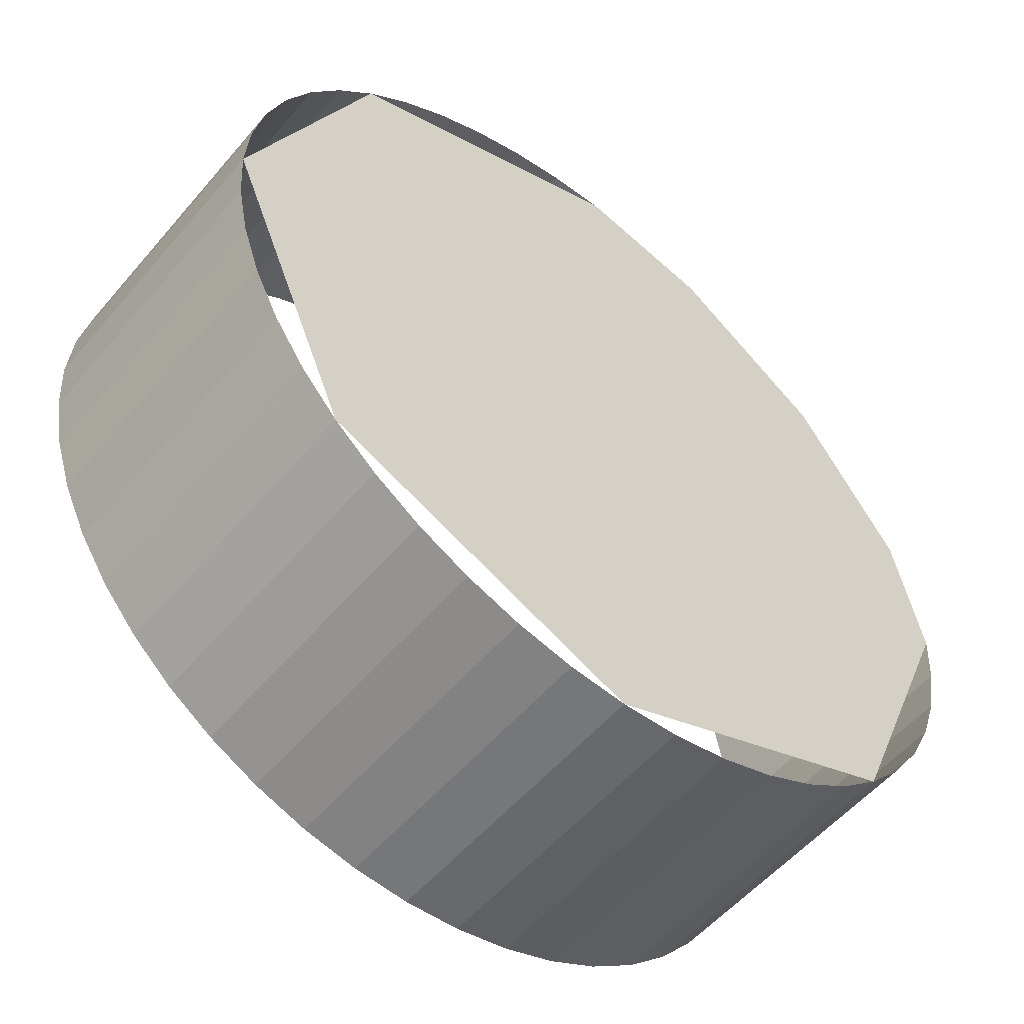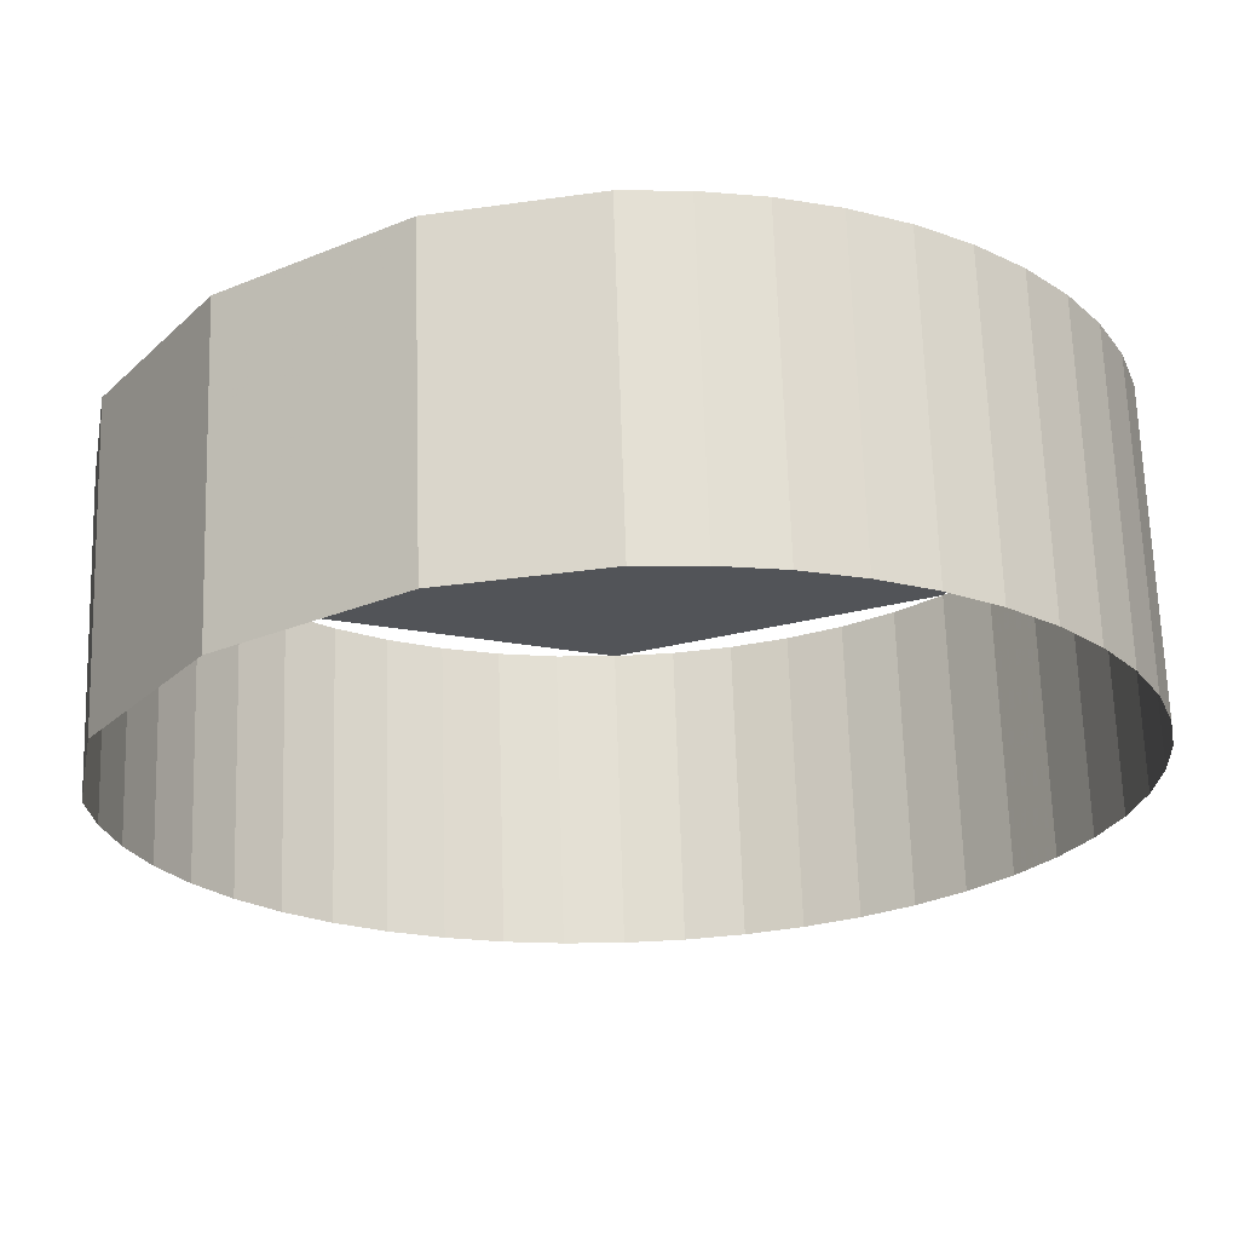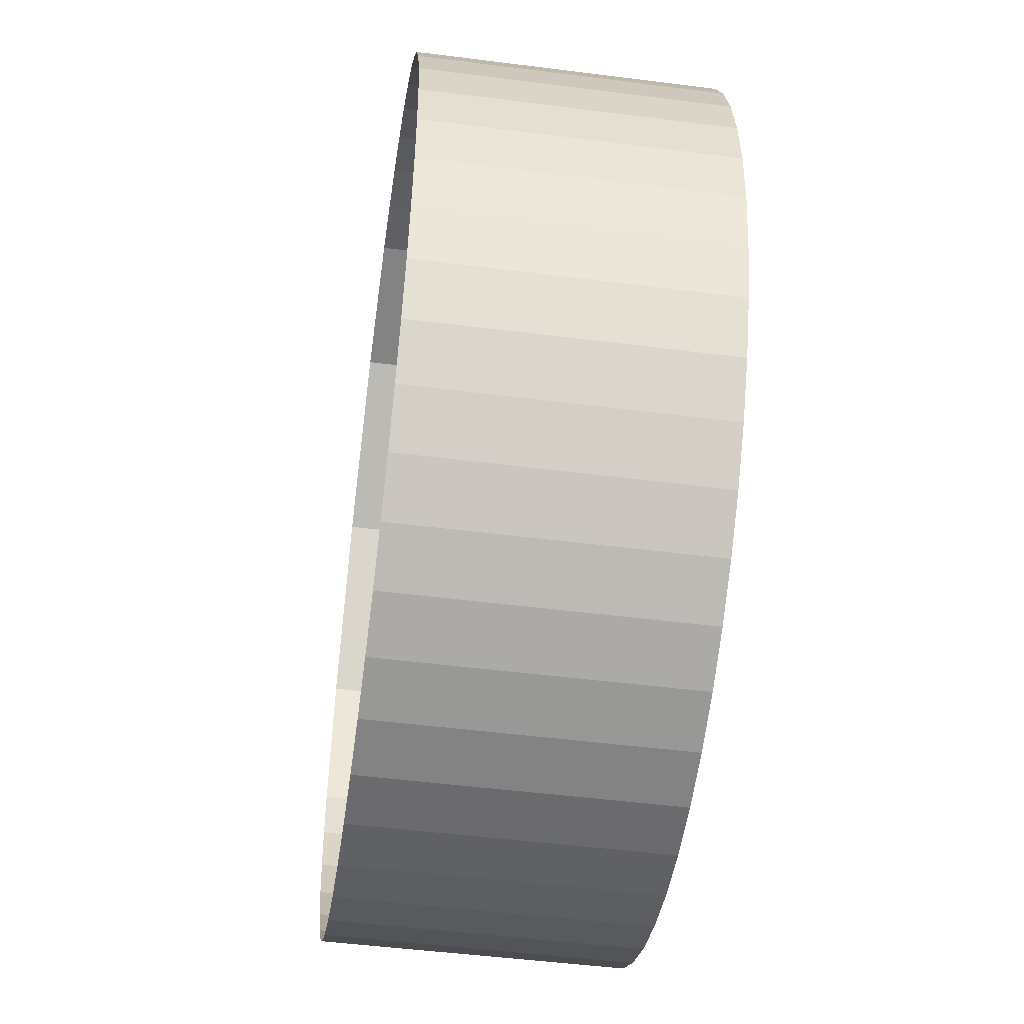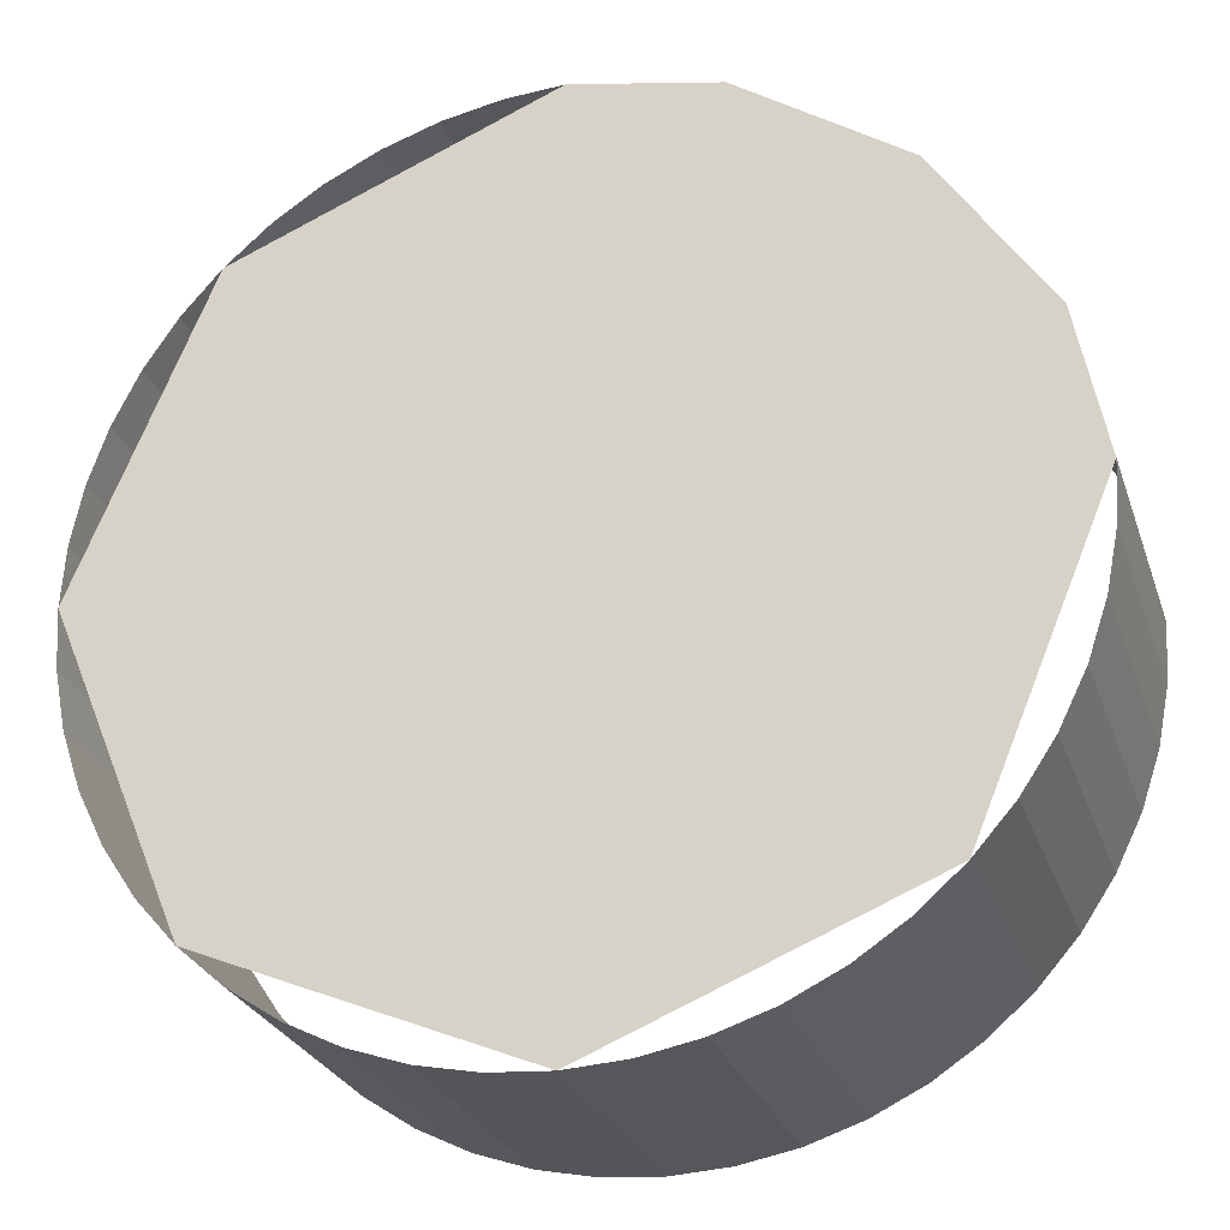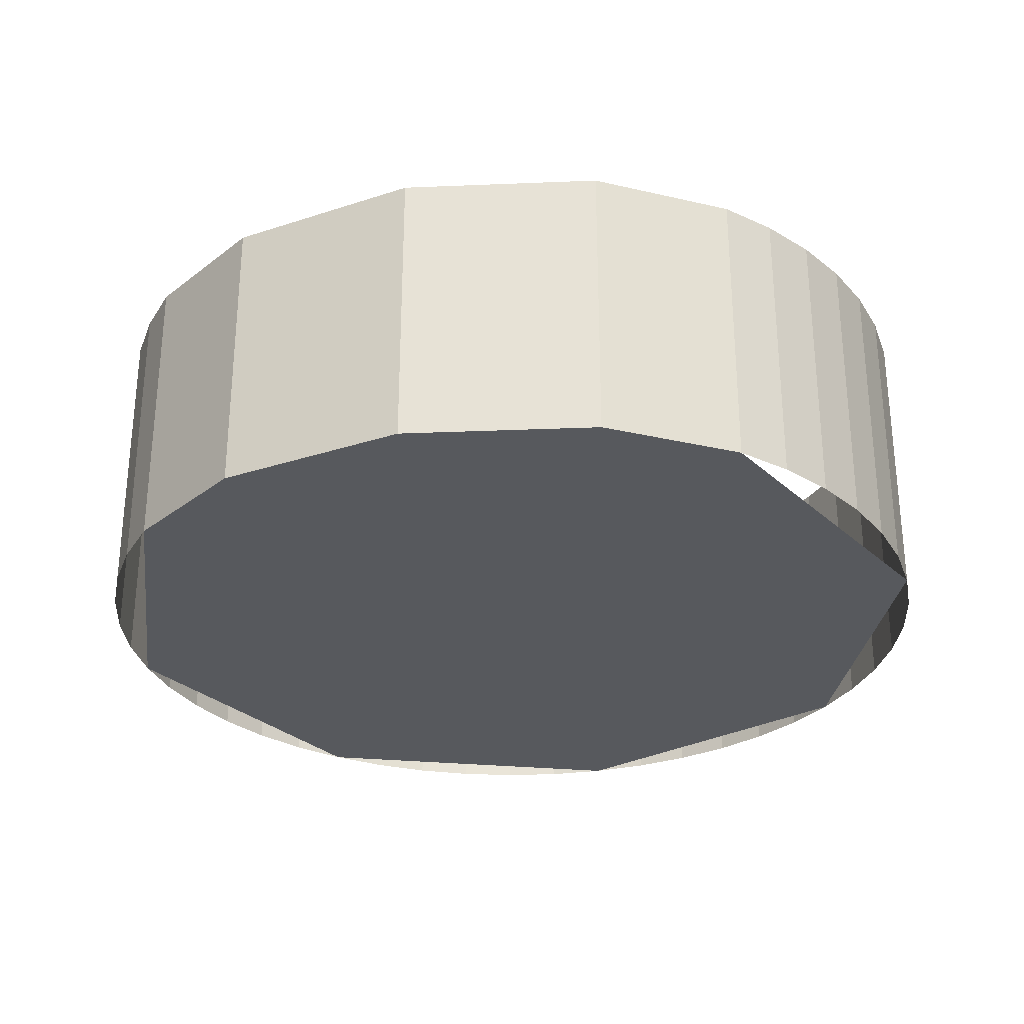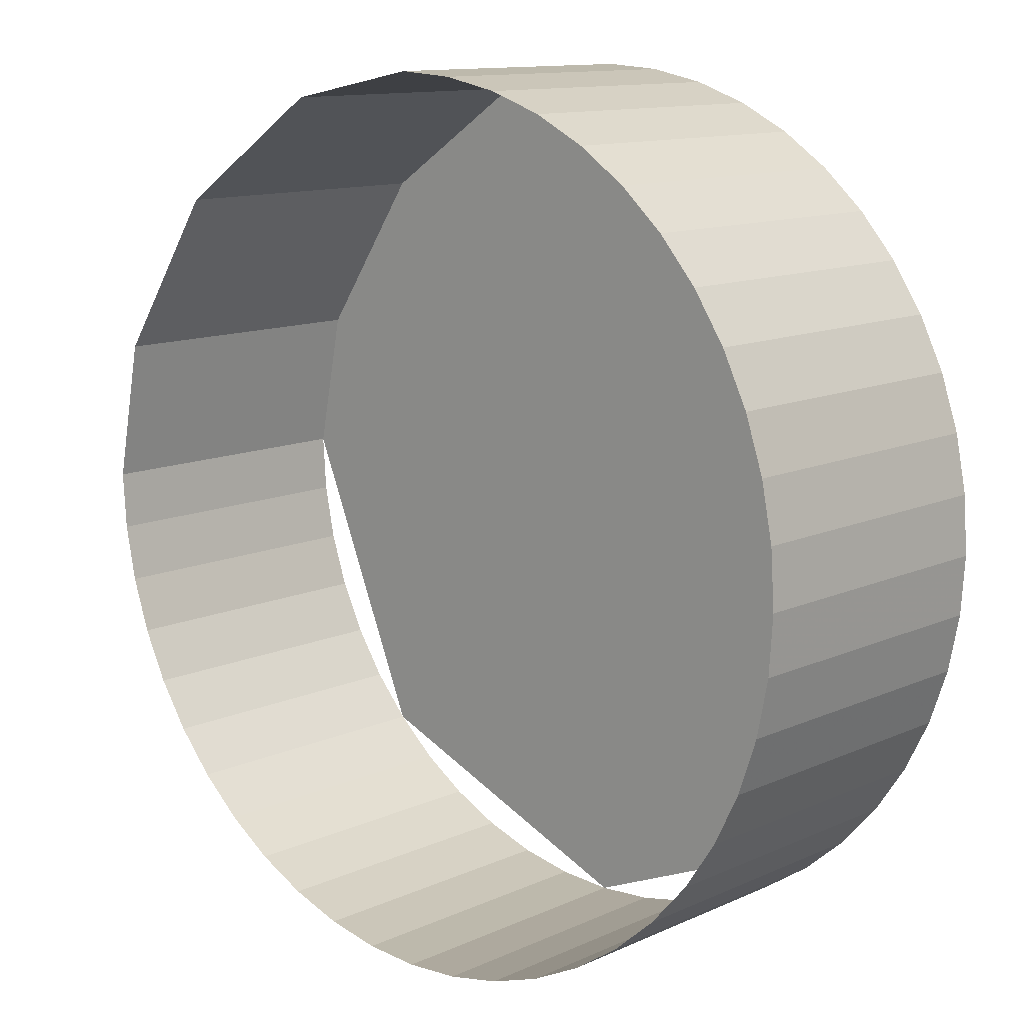
<metadata>
{"format":"obj","ext":"obj","renderer":"f3d","projection":"perspective","resolution":1024,"background":"white","views":[{"elev":-55.0,"azim":-39.6,"up":"+Z"},{"elev":67.1,"azim":178.2,"up":"+Z"},{"elev":-49.7,"azim":-98.0,"up":"+Z"},{"elev":-26.4,"azim":16.8,"up":"+Z"},{"elev":-29.2,"azim":59.7,"up":"+Y"},{"elev":12.1,"azim":-136.8,"up":"+Z"}]}
</metadata>
<code>
v -0.03915 -0.2 0.2974
v 0 -0.2 0.3
v 0 0 0.3
v -0.03915 0 0.2974
v -0.07764 -0.2 0.2898
v -0.03915 -0.2 0.2974
v -0.03915 0 0.2974
v -0.07764 0 0.2898
v -0.1148 -0.2 0.2772
v -0.07764 -0.2 0.2898
v -0.07764 0 0.2898
v -0.1148 0 0.2772
v -0.15 -0.2 0.2598
v -0.1148 -0.2 0.2772
v -0.1148 0 0.2772
v -0.15 0 0.2598
v -0.1826 -0.2 0.238
v -0.15 -0.2 0.2598
v -0.15 0 0.2598
v -0.1826 0 0.238
v -0.2121 -0.2 0.2121
v -0.1826 -0.2 0.238
v -0.1826 0 0.238
v -0.2121 0 0.2121
v -0.238 -0.2 0.1826
v -0.2121 -0.2 0.2121
v -0.2121 0 0.2121
v -0.238 0 0.1826
v -0.2598 -0.2 0.15
v -0.238 -0.2 0.1826
v -0.238 0 0.1826
v -0.2598 0 0.15
v -0.2772 -0.2 0.1148
v -0.2598 -0.2 0.15
v -0.2598 0 0.15
v -0.2772 0 0.1148
v -0.2898 -0.2 0.07764
v -0.2772 -0.2 0.1148
v -0.2772 0 0.1148
v -0.2898 0 0.07764
v -0.2974 -0.2 0.03915
v -0.2898 -0.2 0.07764
v -0.2898 0 0.07764
v -0.2974 0 0.03915
v -0.3 -0.2 0
v -0.2974 -0.2 0.03915
v -0.2974 0 0.03915
v -0.3 0 0
v -0.2974 -0.2 -0.03915
v -0.3 -0.2 0
v -0.3 0 0
v -0.2974 0 -0.03915
v -0.2898 -0.2 -0.07764
v -0.2974 -0.2 -0.03915
v -0.2974 0 -0.03915
v -0.2898 0 -0.07764
v -0.2772 -0.2 -0.1148
v -0.2898 -0.2 -0.07764
v -0.2898 0 -0.07764
v -0.2772 0 -0.1148
v -0.2598 -0.2 -0.15
v -0.2772 -0.2 -0.1148
v -0.2772 0 -0.1148
v -0.2598 0 -0.15
v -0.238 -0.2 -0.1826
v -0.2598 -0.2 -0.15
v -0.2598 0 -0.15
v -0.238 0 -0.1826
v -0.2121 -0.2 -0.2121
v -0.238 -0.2 -0.1826
v -0.238 0 -0.1826
v -0.2121 0 -0.2121
v -0.1826 -0.2 -0.238
v -0.2121 -0.2 -0.2121
v -0.2121 0 -0.2121
v -0.1826 0 -0.238
v -0.15 -0.2 -0.2598
v -0.1826 -0.2 -0.238
v -0.1826 0 -0.238
v -0.15 0 -0.2598
v -0.1148 -0.2 -0.2772
v -0.15 -0.2 -0.2598
v -0.15 0 -0.2598
v -0.1148 0 -0.2772
v -0.07764 -0.2 -0.2898
v -0.1148 -0.2 -0.2772
v -0.1148 0 -0.2772
v -0.07764 0 -0.2898
v -0.03915 -0.2 -0.2974
v -0.07764 -0.2 -0.2898
v -0.07764 0 -0.2898
v -0.03915 0 -0.2974
v 0 -0.2 -0.3
v -0.03915 -0.2 -0.2974
v -0.03915 0 -0.2974
v 0 0 -0.3
v 0.03915 -0.2 -0.2974
v 0 -0.2 -0.3
v 0 0 -0.3
v 0.03915 0 -0.2974
v 0.07764 -0.2 -0.2898
v 0.03915 -0.2 -0.2974
v 0.03915 0 -0.2974
v 0.07764 0 -0.2898
v 0.1148 -0.2 -0.2772
v 0.07764 -0.2 -0.2898
v 0.07764 0 -0.2898
v 0.1148 0 -0.2772
v 0.15 -0.2 -0.2598
v 0.1148 -0.2 -0.2772
v 0.1148 0 -0.2772
v 0.15 0 -0.2598
v 0.1826 -0.2 -0.238
v 0.15 -0.2 -0.2598
v 0.15 0 -0.2598
v 0.1826 0 -0.238
v 0.2121 -0.2 -0.2121
v 0.1826 -0.2 -0.238
v 0.1826 0 -0.238
v 0.2121 0 -0.2121
v 0.238 -0.2 -0.1826
v 0.2121 -0.2 -0.2121
v 0.2121 0 -0.2121
v 0.238 0 -0.1826
v 0.2598 -0.2 -0.15
v 0.238 -0.2 -0.1826
v 0.238 0 -0.1826
v 0.2598 0 -0.15
v 0.2772 -0.2 -0.1148
v 0.2598 -0.2 -0.15
v 0.2598 0 -0.15
v 0.2772 0 -0.1148
v 0.2898 -0.2 -0.07764
v 0.2772 -0.2 -0.1148
v 0.2772 0 -0.1148
v 0.2898 0 -0.07764
v 0.2974 -0.2 -0.03915
v 0.2898 -0.2 -0.07764
v 0.2898 0 -0.07764
v 0.2974 0 -0.03915
v 0.3 -0.2 0
v 0.2974 -0.2 -0.03915
v 0.2974 0 -0.03915
v 0.3 0 0
v 0 -0.2 0
v 0 -0.2 0.3
v -0.2121 -0.2 0.2121
v 0 -0.2 0
v -0.2121 -0.2 0.2121
v -0.3 -0.2 0
v 0 -0.2 0
v -0.3 -0.2 0
v -0.2121 -0.2 -0.2121
v 0 -0.2 0
v -0.2121 -0.2 -0.2121
v 0 -0.2 -0.3
v 0 -0.2 0
v 0 -0.2 -0.3
v 0.2121 -0.2 -0.2121
v 0 -0.2 0
v 0.2121 -0.2 -0.2121
v 0.3 -0.2 0
v 0.3 -0.2 0
v 0.2807 -0.2 0.09699
v 0 -0.2 0
v 0.2807 -0.2 0.09699
v 0.2071 -0.2 0.2071
v 0 -0.2 0
v 0.2071 -0.2 0.2071
v 0.09699 -0.2 0.2807
v 0 -0.2 0
v 0.09699 -0.2 0.2807
v 0 -0.2 0.3
v 0 -0.2 0
v 0.3 0 0
v 0.2807 0 0.09699
v 0.2807 -0.2 0.09699
v 0.3 -0.2 0
v 0.2807 0 0.09699
v 0.2071 0 0.2071
v 0.2071 -0.2 0.2071
v 0.2807 -0.2 0.09699
v 0.2071 0 0.2071
v 0.09693 0 0.2807
v 0.09699 -0.2 0.2807
v 0.2071 -0.2 0.2071
v 0.09693 0 0.2807
v 0 0 0.3
v 0 -0.2 0.3
v 0.09699 -0.2 0.2807
g mesh24974
f 1 2 3
f 3 4 1
f 5 6 7
f 7 8 5
f 9 10 11
f 11 12 9
f 13 14 15
f 15 16 13
f 17 18 19
f 19 20 17
f 21 22 23
f 23 24 21
f 25 26 27
f 27 28 25
f 29 30 31
f 31 32 29
f 33 34 35
f 35 36 33
f 37 38 39
f 39 40 37
f 41 42 43
f 43 44 41
f 45 46 47
f 47 48 45
f 49 50 51
f 51 52 49
f 53 54 55
f 55 56 53
f 57 58 59
f 59 60 57
f 61 62 63
f 63 64 61
f 65 66 67
f 67 68 65
f 69 70 71
f 71 72 69
f 73 74 75
f 75 76 73
f 77 78 79
f 79 80 77
f 81 82 83
f 83 84 81
f 85 86 87
f 87 88 85
f 89 90 91
f 91 92 89
f 93 94 95
f 95 96 93
f 97 98 99
f 99 100 97
f 101 102 103
f 103 104 101
f 105 106 107
f 107 108 105
f 109 110 111
f 111 112 109
f 113 114 115
f 115 116 113
f 117 118 119
f 119 120 117
f 121 122 123
f 123 124 121
f 125 126 127
f 127 128 125
f 129 130 131
f 131 132 129
f 133 134 135
f 135 136 133
f 137 138 139
f 139 140 137
f 141 142 143
f 143 144 141
g mesh24978
f 145 146 147
f 148 149 150
f 151 152 153
f 154 155 156
f 157 158 159
f 160 161 162
f 163 164 165
f 166 167 168
f 169 170 171
f 172 173 174
f 175 176 177
f 177 178 175
f 179 180 181
f 181 182 179
f 183 184 185
f 185 186 183
f 187 188 189
f 189 190 187

</code>
